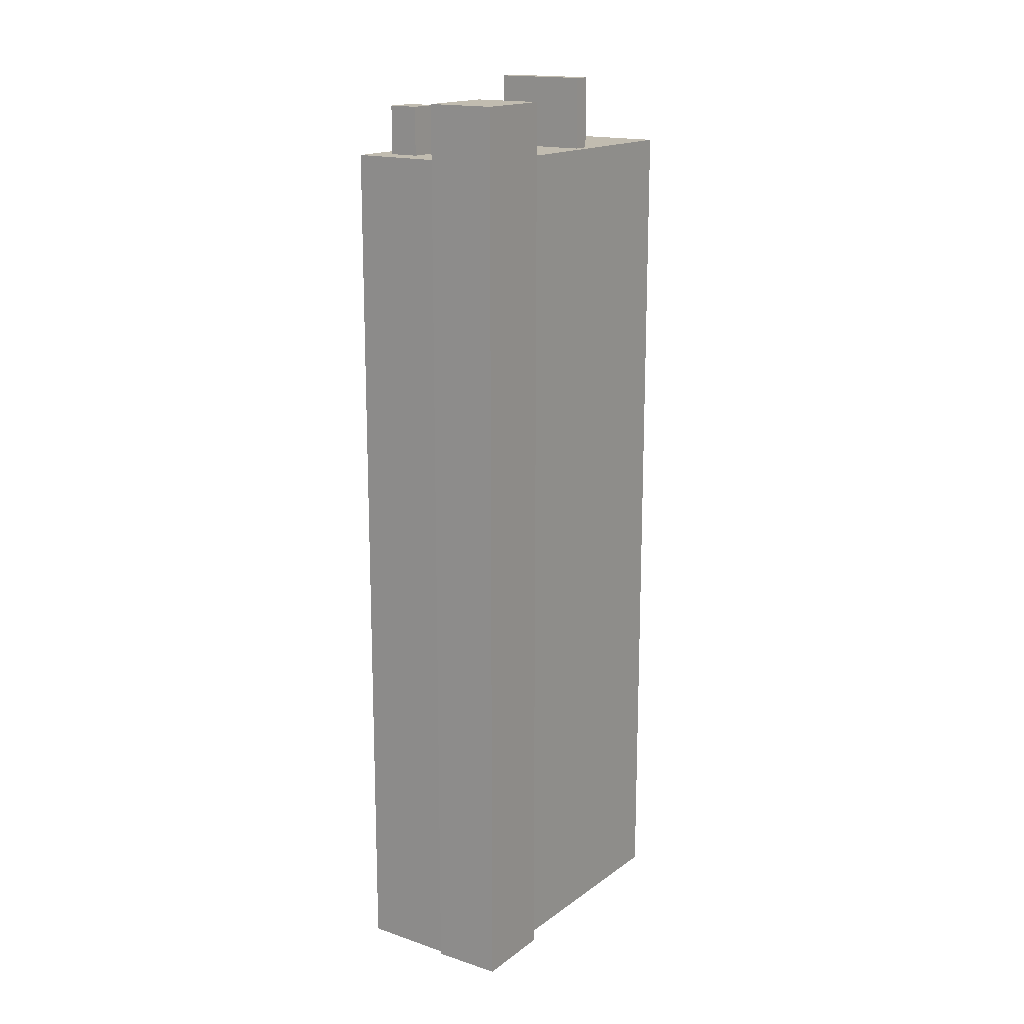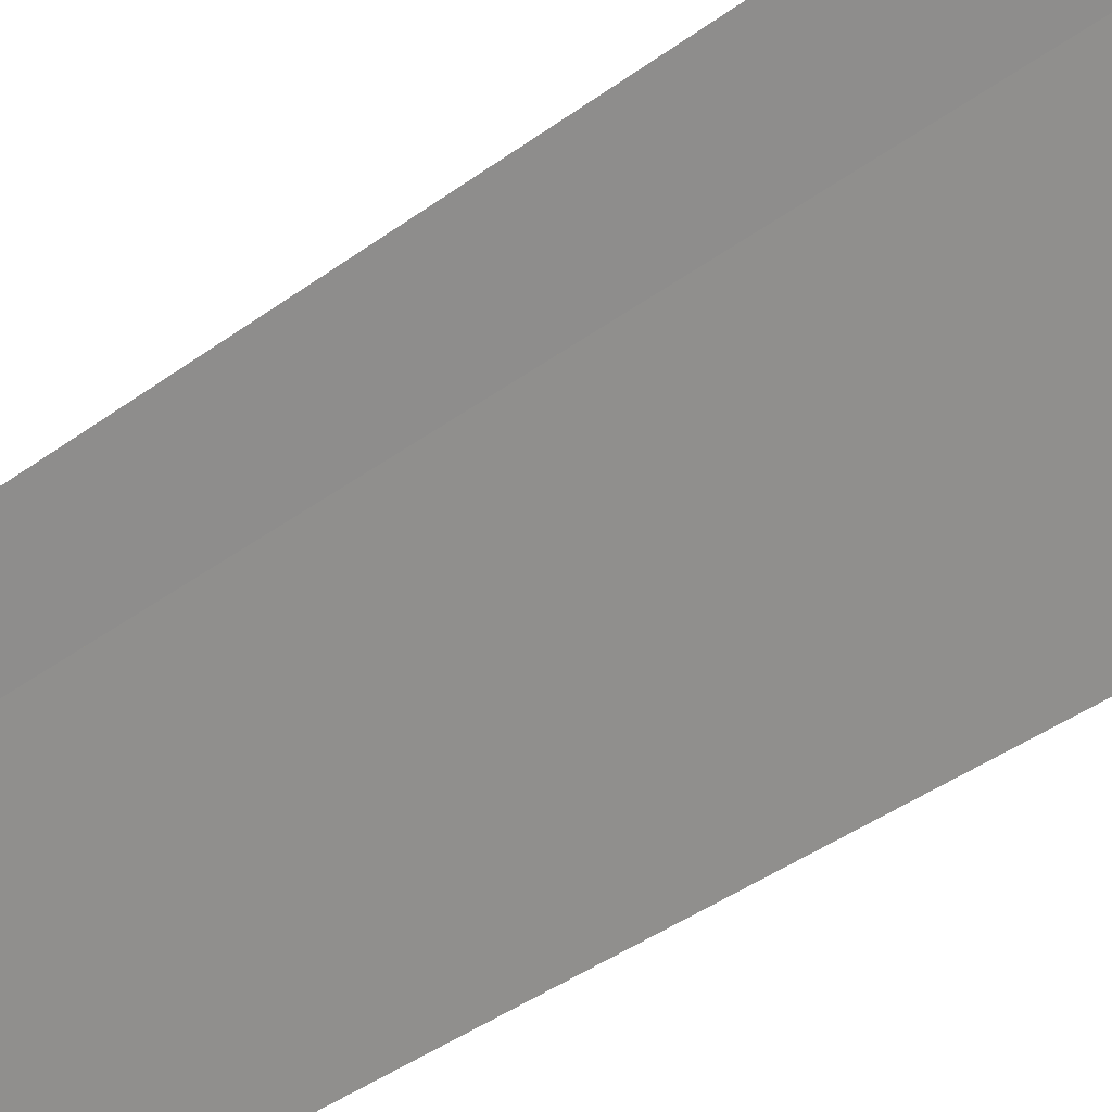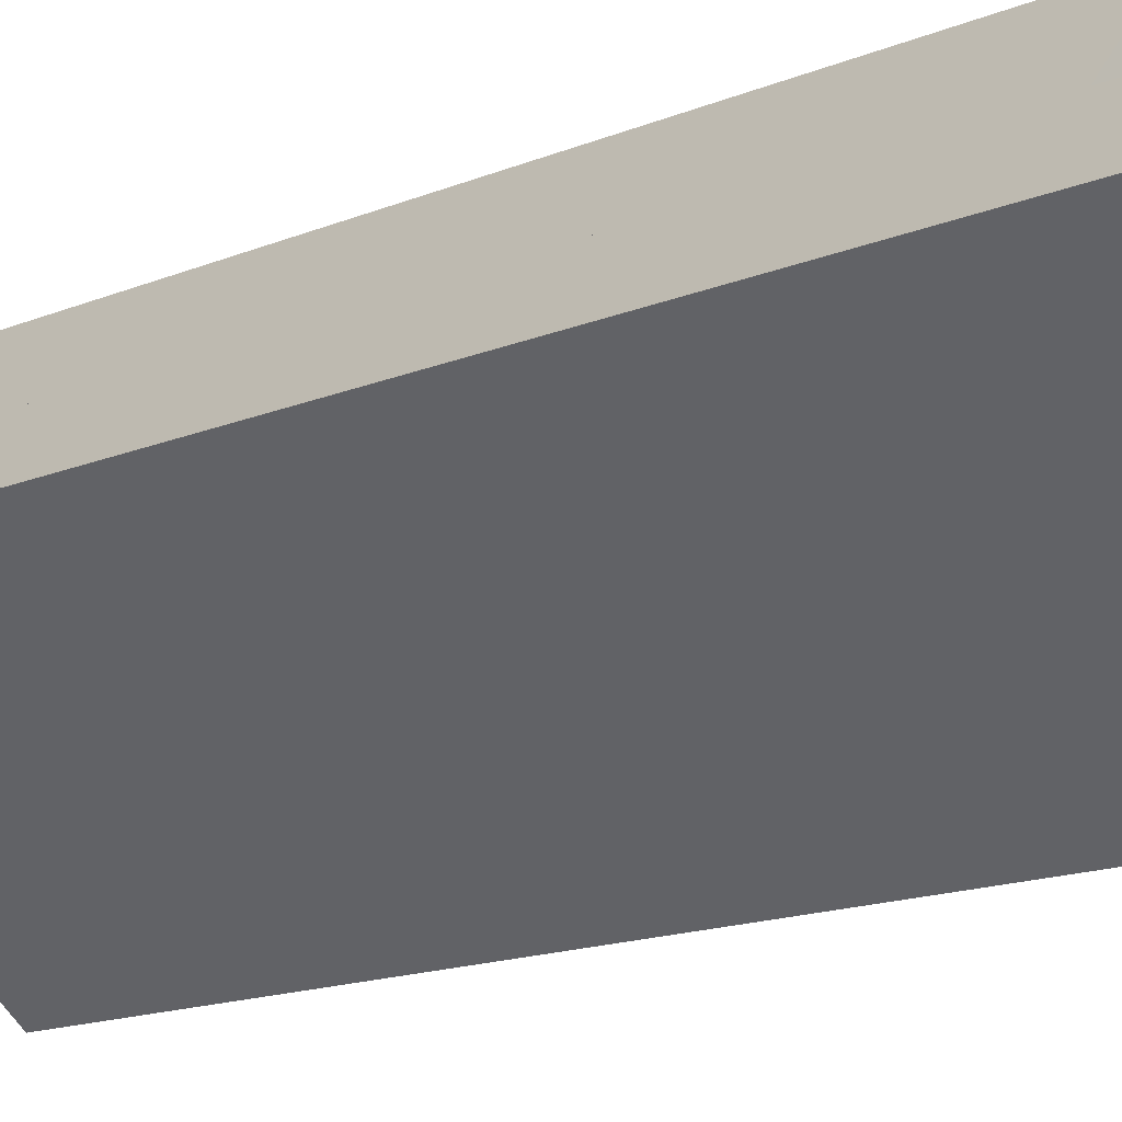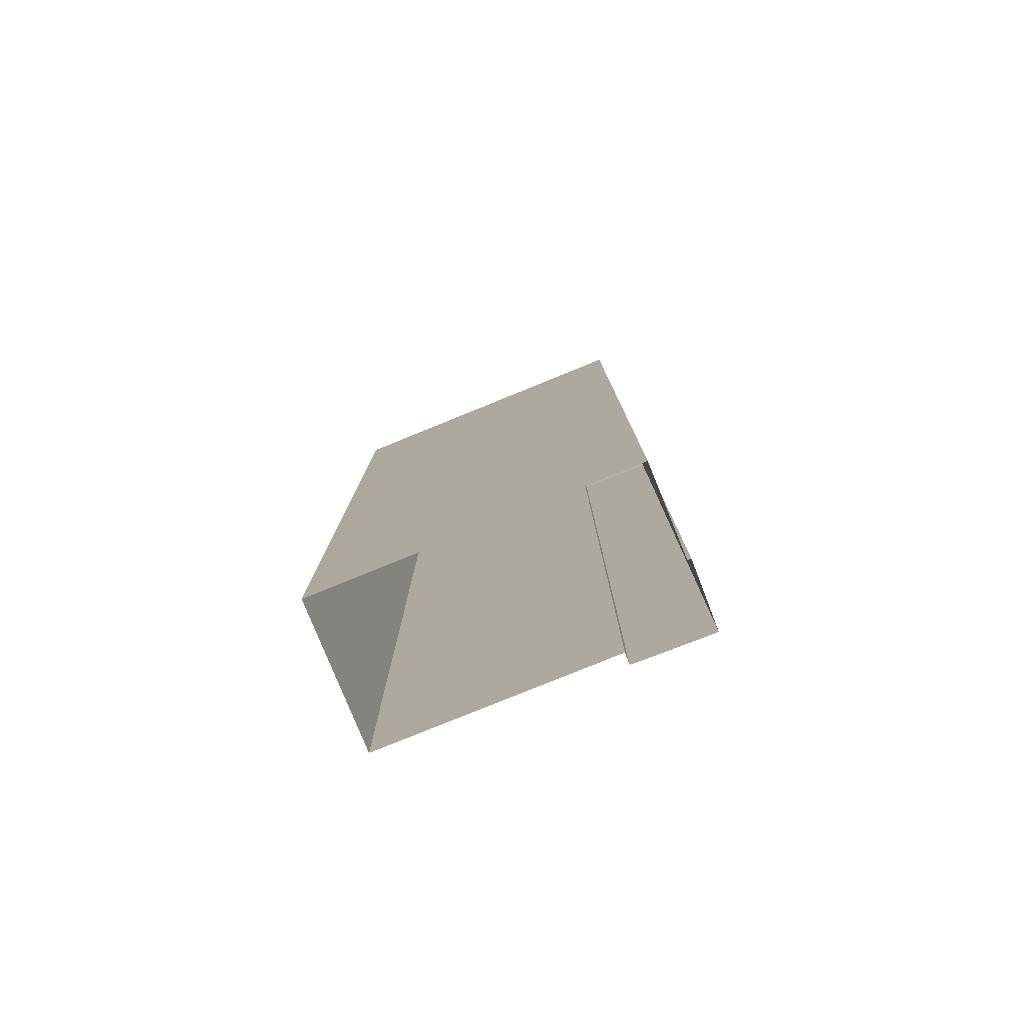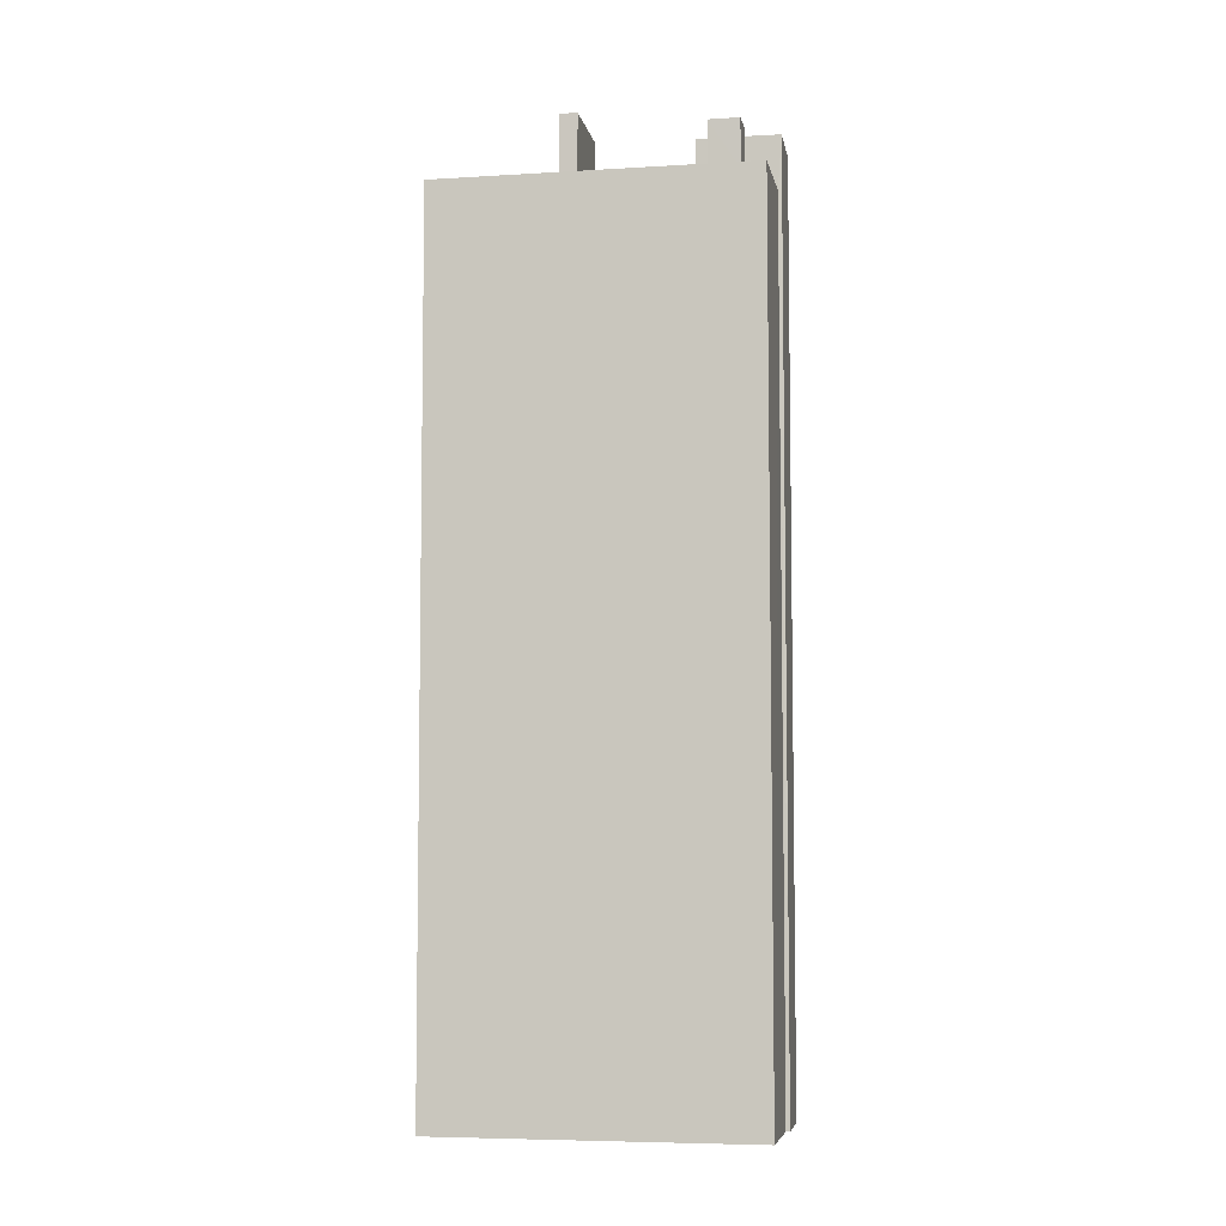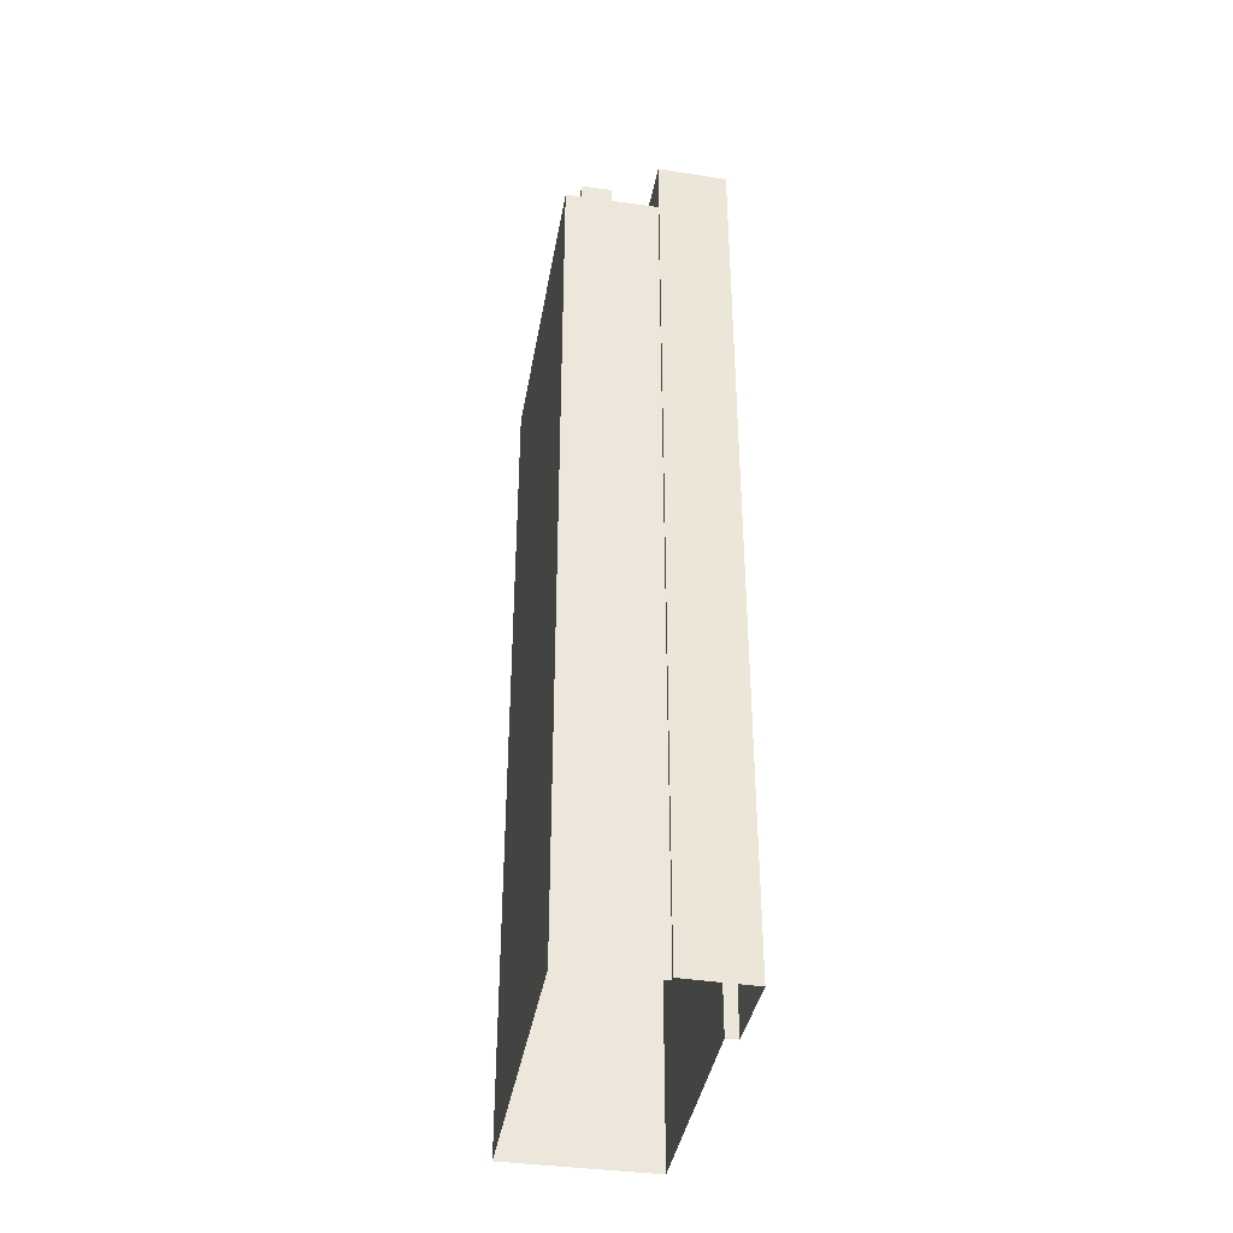
<metadata>
{"format":"obj","ext":"obj","renderer":"f3d","projection":"perspective","resolution":1024,"background":"white","views":[{"elev":16.4,"azim":-94.0,"up":"+Z"},{"elev":-40.7,"azim":-48.0,"up":"+Y"},{"elev":-13.8,"azim":-45.6,"up":"+Y"},{"elev":-79.6,"azim":163.2,"up":"+Z"},{"elev":-6.1,"azim":151.6,"up":"+Z"},{"elev":-39.5,"azim":-138.7,"up":"+Z"}]}
</metadata>
<code>
v -5735 -3.639e+04 2.414
v -5742 -3.638e+04 2.417
v -5731 -3.638e+04 2.415
v -5740 -3.638e+04 2.419
v -5742 -3.638e+04 2.417
v -5744 -3.638e+04 2.418
v -5743 -3.638e+04 2.418
v -5743 -3.638e+04 2.418
v -5735 -3.639e+04 35.93
v -5731 -3.638e+04 35.93
v -5736 -3.638e+04 35.93
v -5738 -3.638e+04 35.93
v -5738 -3.638e+04 35.93
v -5734 -3.638e+04 35.93
v -5739 -3.638e+04 35.93
v -5736 -3.638e+04 35.93
v -5738 -3.638e+04 35.93
v -5740 -3.638e+04 35.93
v -5741 -3.638e+04 35.93
v -5740 -3.638e+04 35.93
v -5742 -3.638e+04 35.93
v -5739 -3.638e+04 35.93
v -5740 -3.638e+04 35.93
v -5740 -3.638e+04 35.93
v -5743 -3.638e+04 35.93
v -5741 -3.638e+04 35.93
v -5736 -3.638e+04 38.69
v -5738 -3.638e+04 38.69
v -5738 -3.638e+04 38.69
v -5736 -3.638e+04 38.69
v -5739 -3.638e+04 37.78
v -5741 -3.638e+04 37.78
v -5740 -3.638e+04 37.78
v -5740 -3.638e+04 37.78
v -5740 -3.638e+04 38.01
v -5743 -3.638e+04 38.01
v -5744 -3.638e+04 38.01
v -5742 -3.638e+04 38.01
f 1 2 3
f 3 2 4
f 2 5 6
f 7 8 6
f 4 2 8
f 8 2 6
f 9 10 11
f 12 9 13
f 10 14 11
f 9 11 13
f 14 15 16
f 14 16 11
f 12 13 17
f 18 19 20
f 12 17 21
f 16 22 18
f 16 15 22
f 17 20 21
f 16 20 17
f 16 18 20
f 23 24 15
f 15 24 22
f 23 25 26
f 26 25 19
f 26 19 18
f 24 23 26
f 27 28 29
f 27 30 28
f 31 32 33
f 31 34 32
f 35 36 37
f 38 35 37
f 9 12 1
f 1 12 2
f 12 21 2
f 25 23 4
f 8 25 4
f 15 4 23
f 3 4 14
f 10 3 14
f 4 15 14
f 9 1 3
f 10 9 3
f 17 29 28
f 17 13 29
f 16 28 30
f 16 17 28
f 16 30 27
f 11 16 27
f 29 13 11
f 27 29 11
f 26 33 32
f 26 18 33
f 24 32 34
f 24 26 32
f 24 34 31
f 22 24 31
f 22 31 33
f 18 22 33
f 8 7 25
f 7 36 25
f 19 35 20
f 19 36 35
f 25 36 19
f 38 6 5
f 38 37 6
f 37 36 7
f 6 37 7
f 20 35 21
f 2 21 5
f 5 21 38
f 21 35 38

</code>
